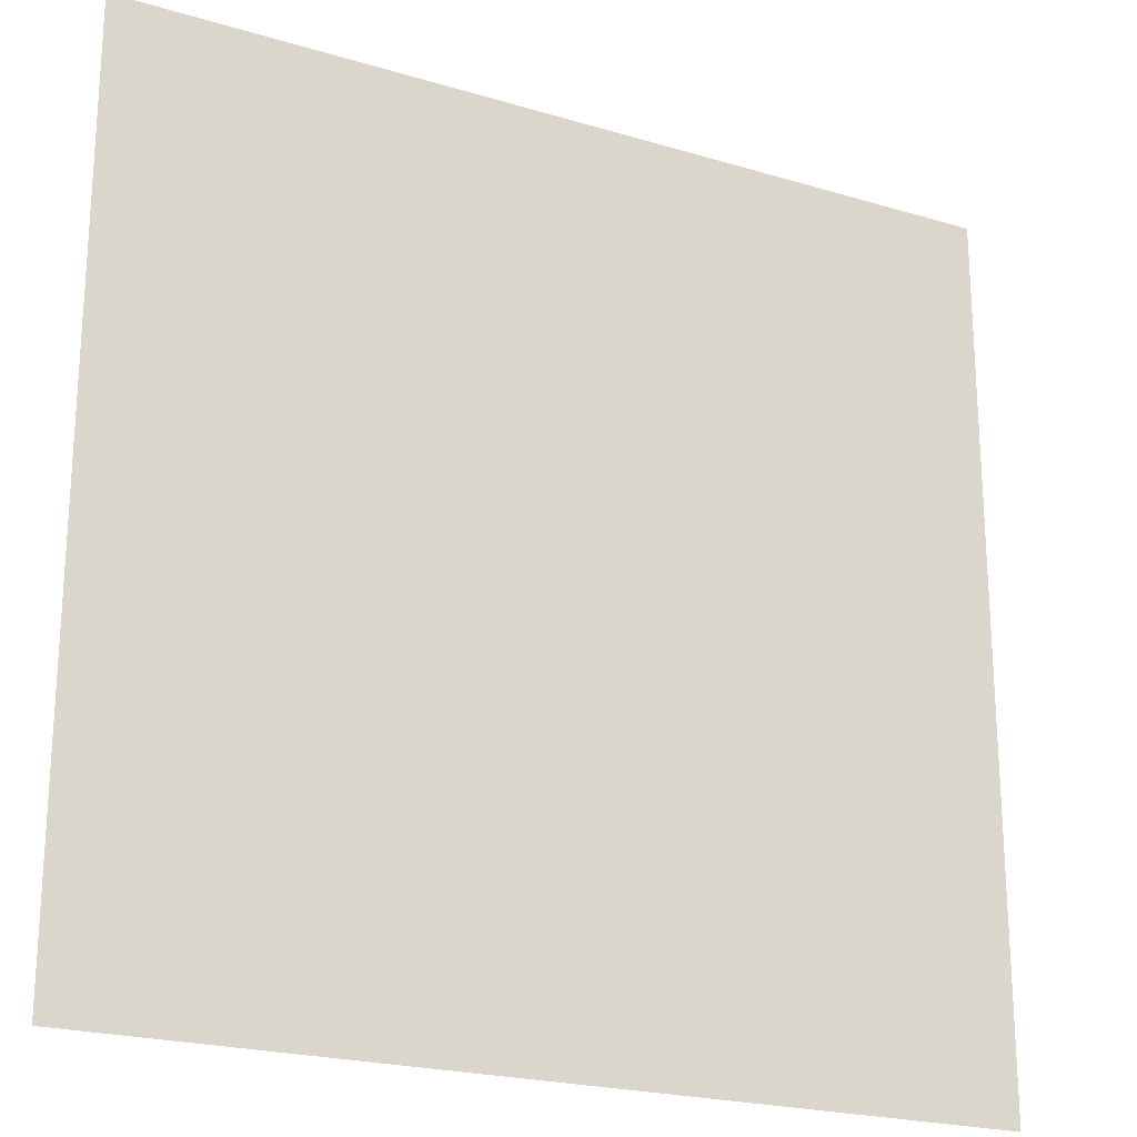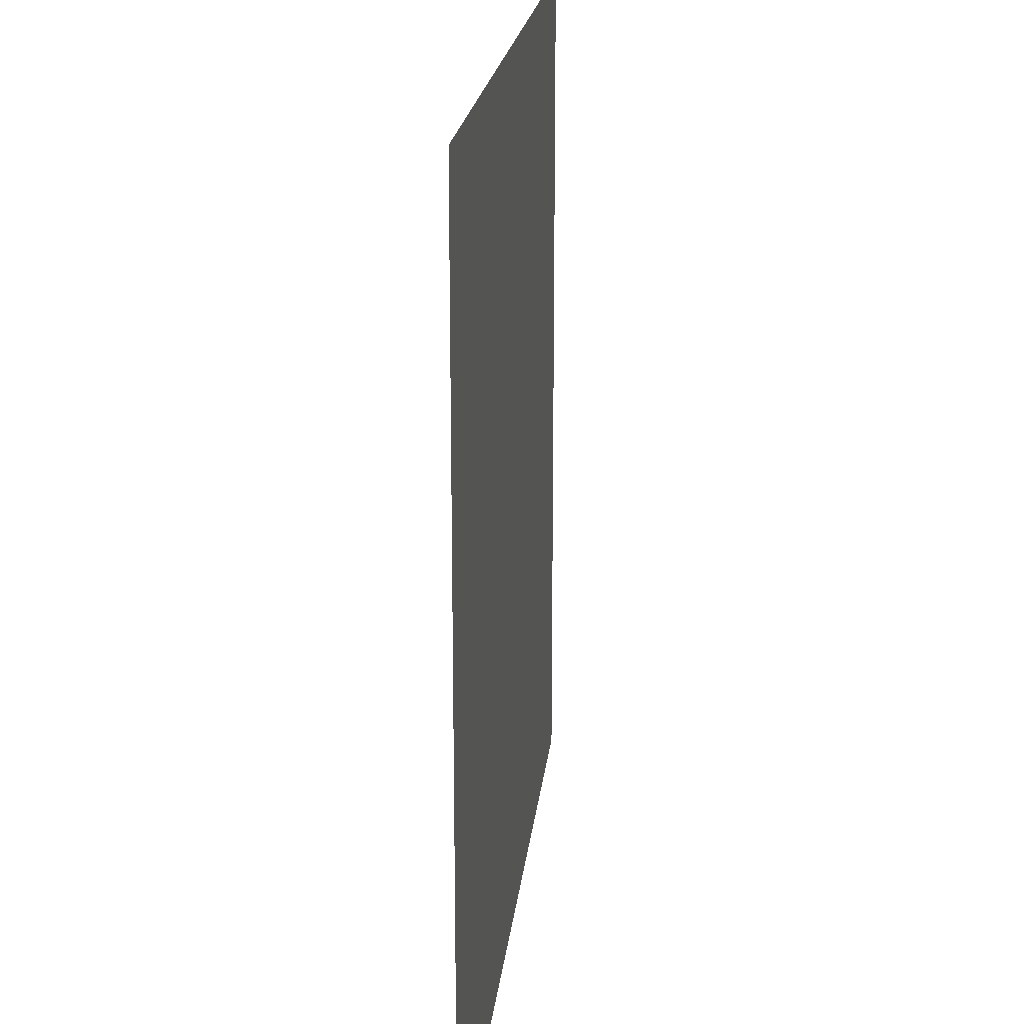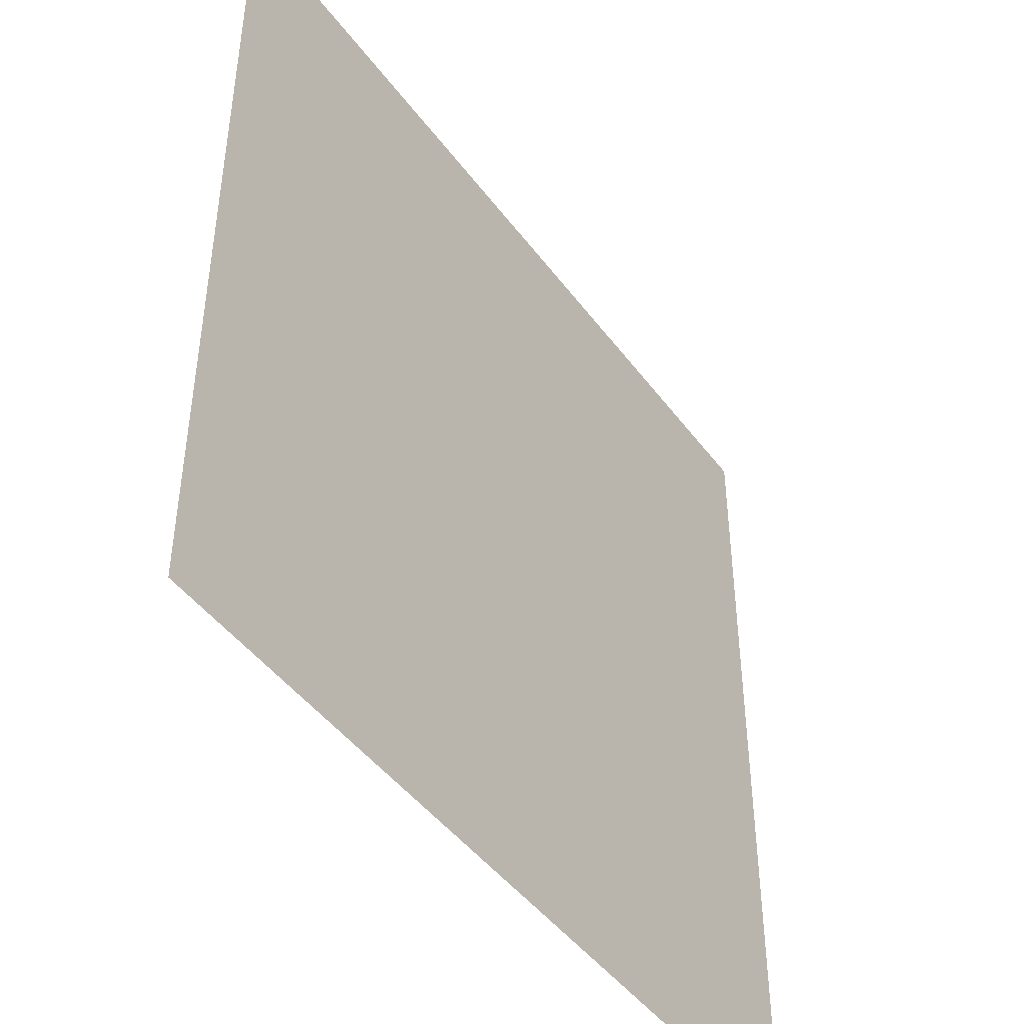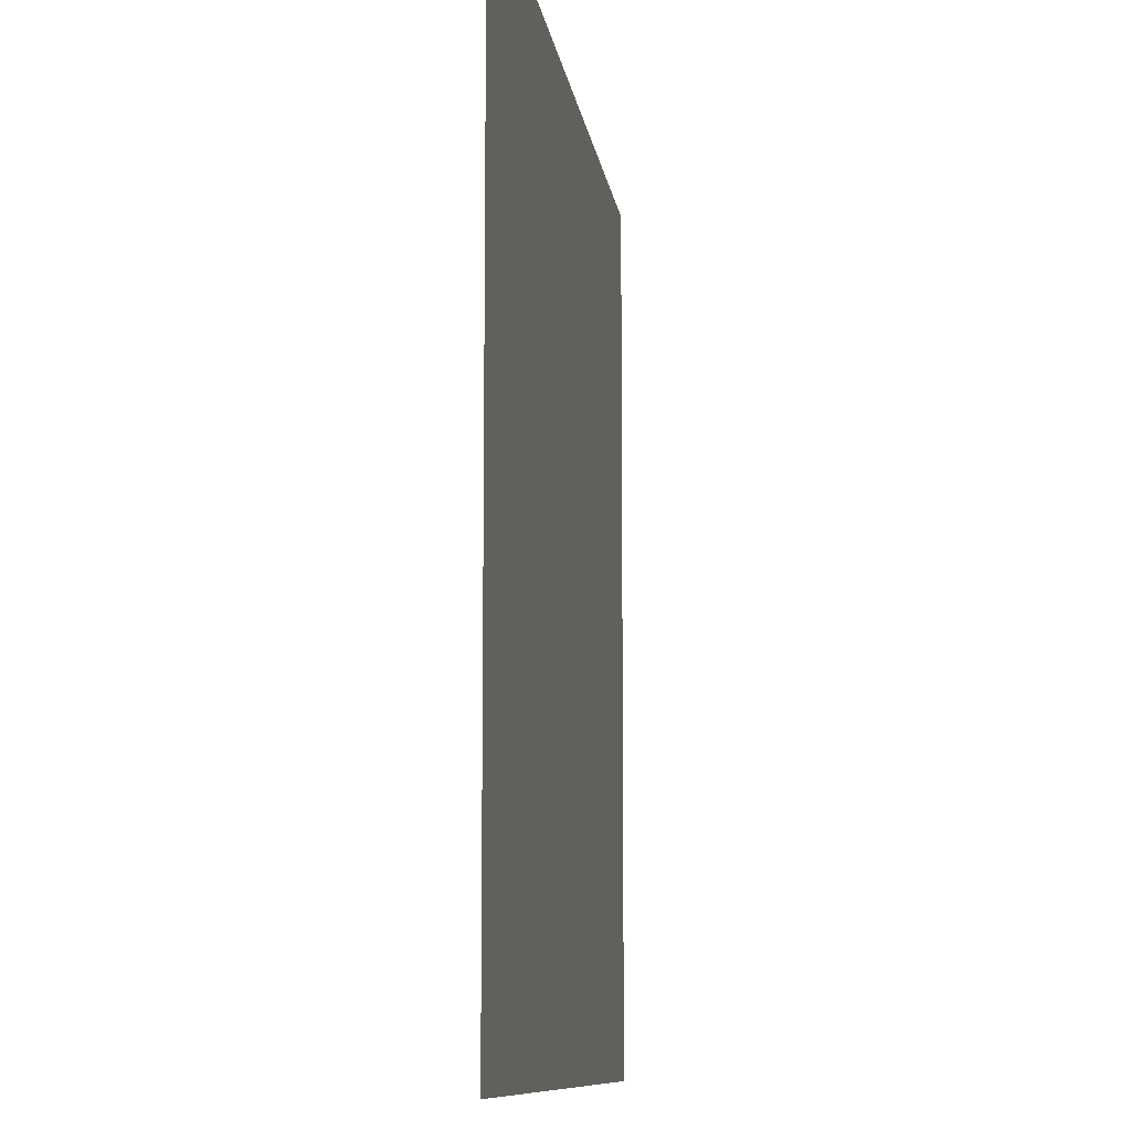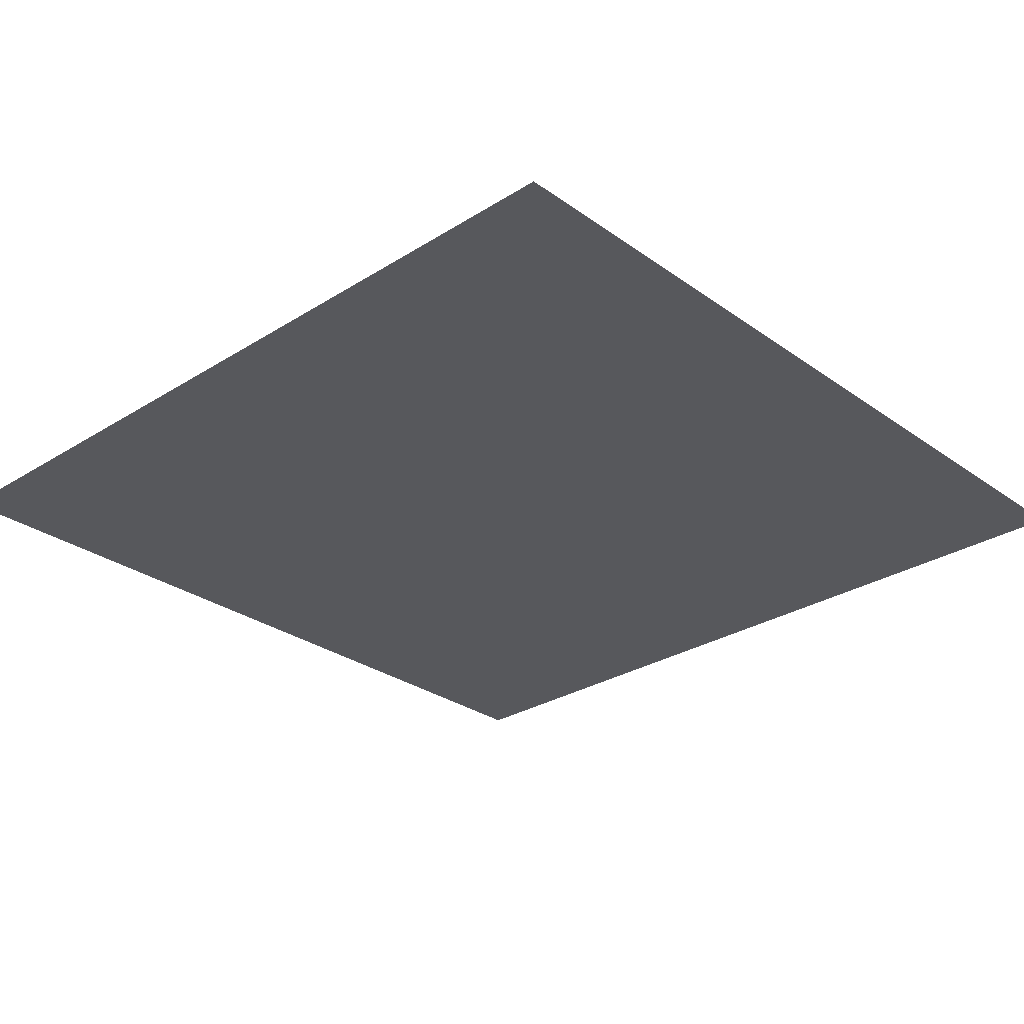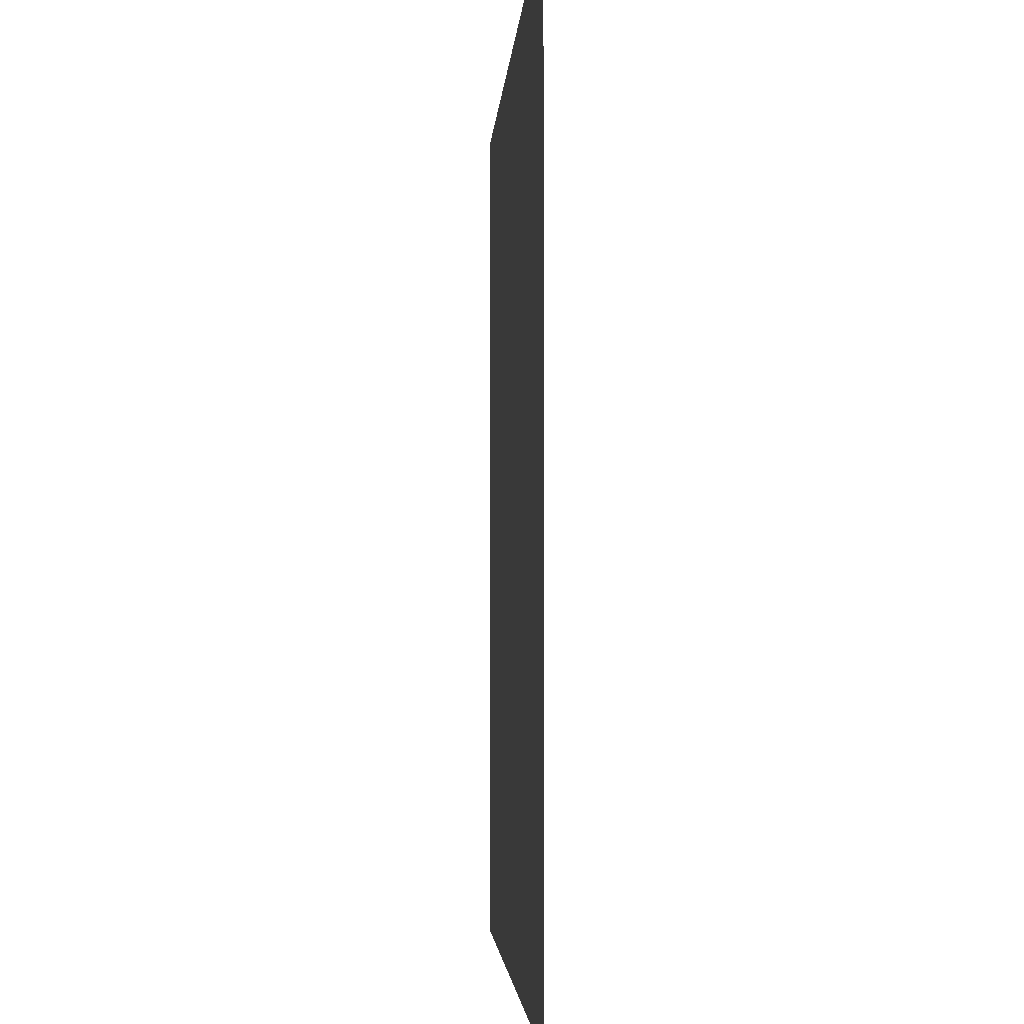
<metadata>
{"format":"obj","ext":"obj","renderer":"f3d","projection":"perspective","resolution":1024,"background":"white","views":[{"elev":-21.9,"azim":152.2,"up":"+Z"},{"elev":19.8,"azim":96.0,"up":"+Z"},{"elev":-45.7,"azim":-55.7,"up":"+Z"},{"elev":-9.6,"azim":-82.5,"up":"+Z"},{"elev":-28.6,"azim":-136.8,"up":"+Y"},{"elev":-3.1,"azim":86.8,"up":"+Z"}]}
</metadata>
<code>
o ground.007
v -1.923 0 1.923
v 1.923 0 1.923
v 1.923 0 -1.923
v -1.923 0 -1.923
f 1 3 4
f 1 2 3

</code>
